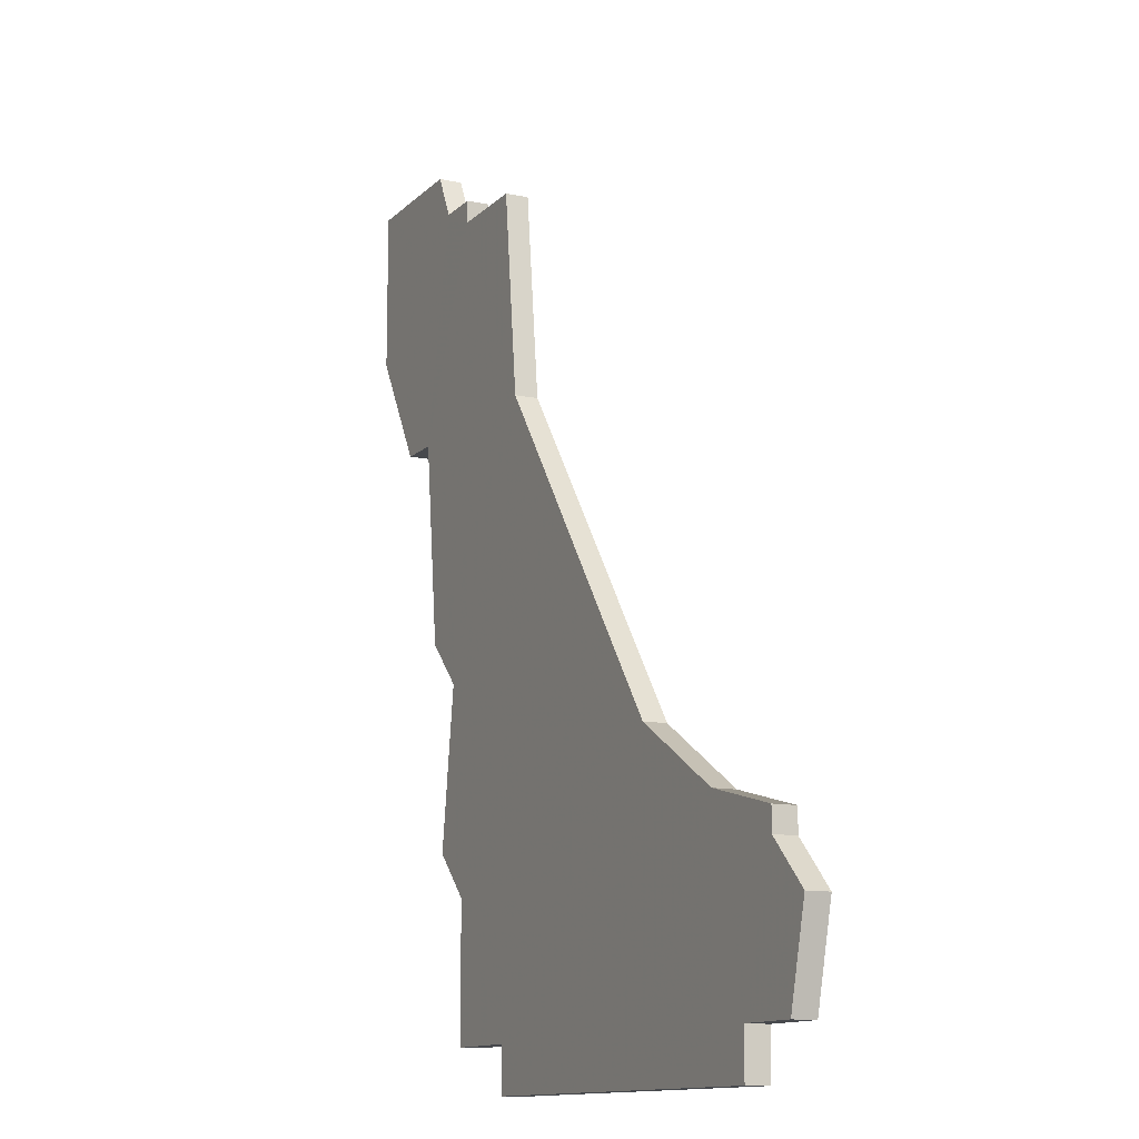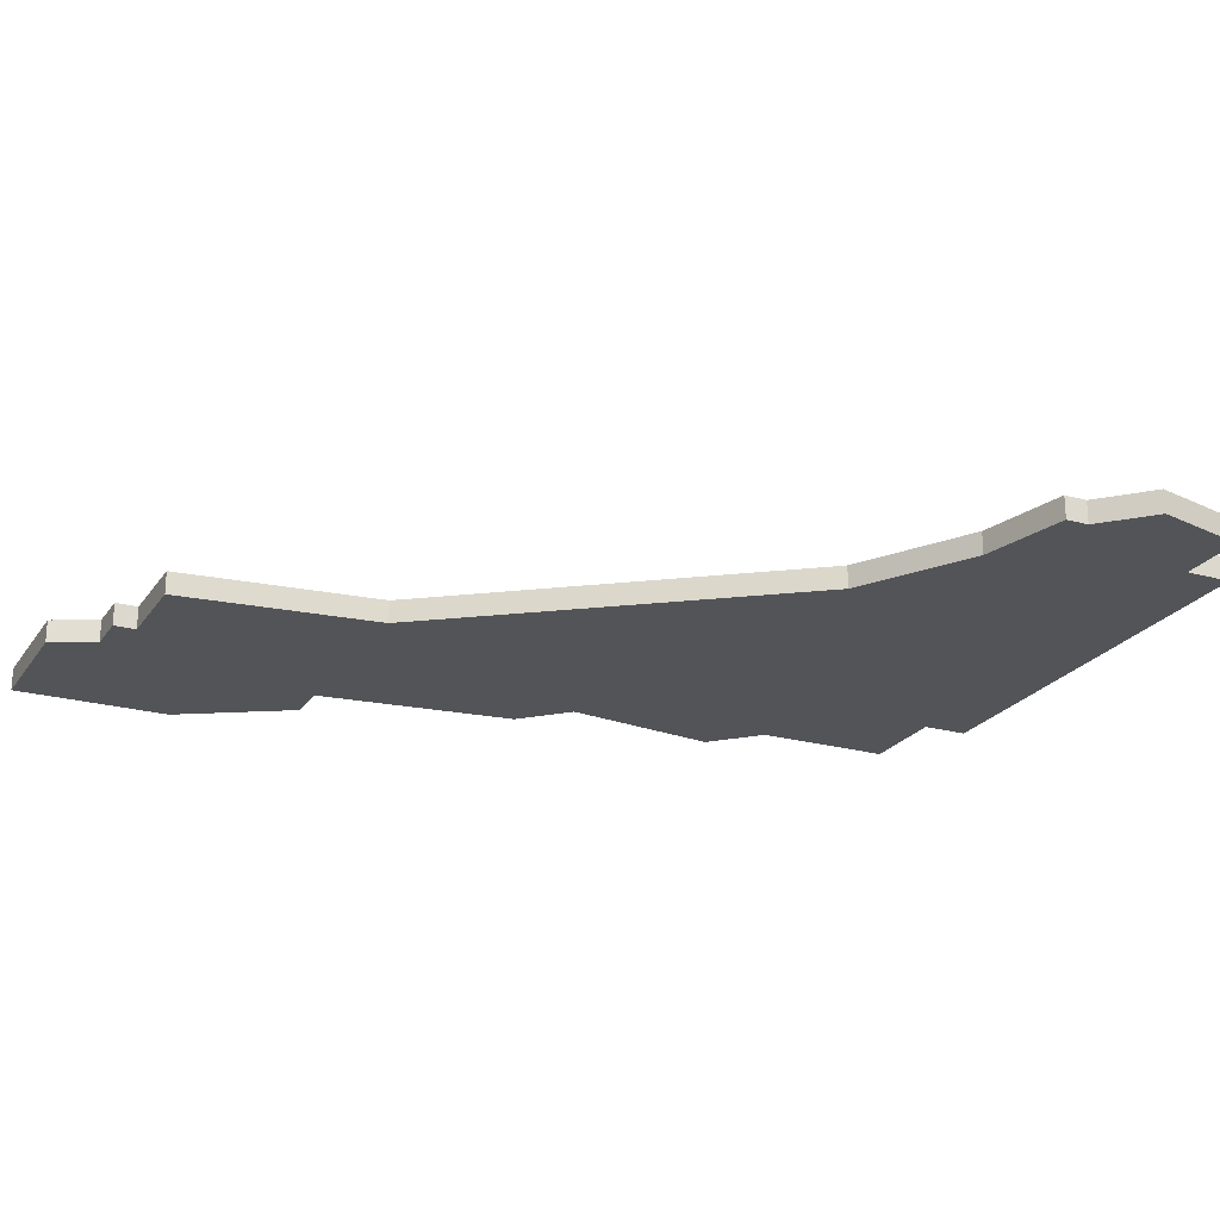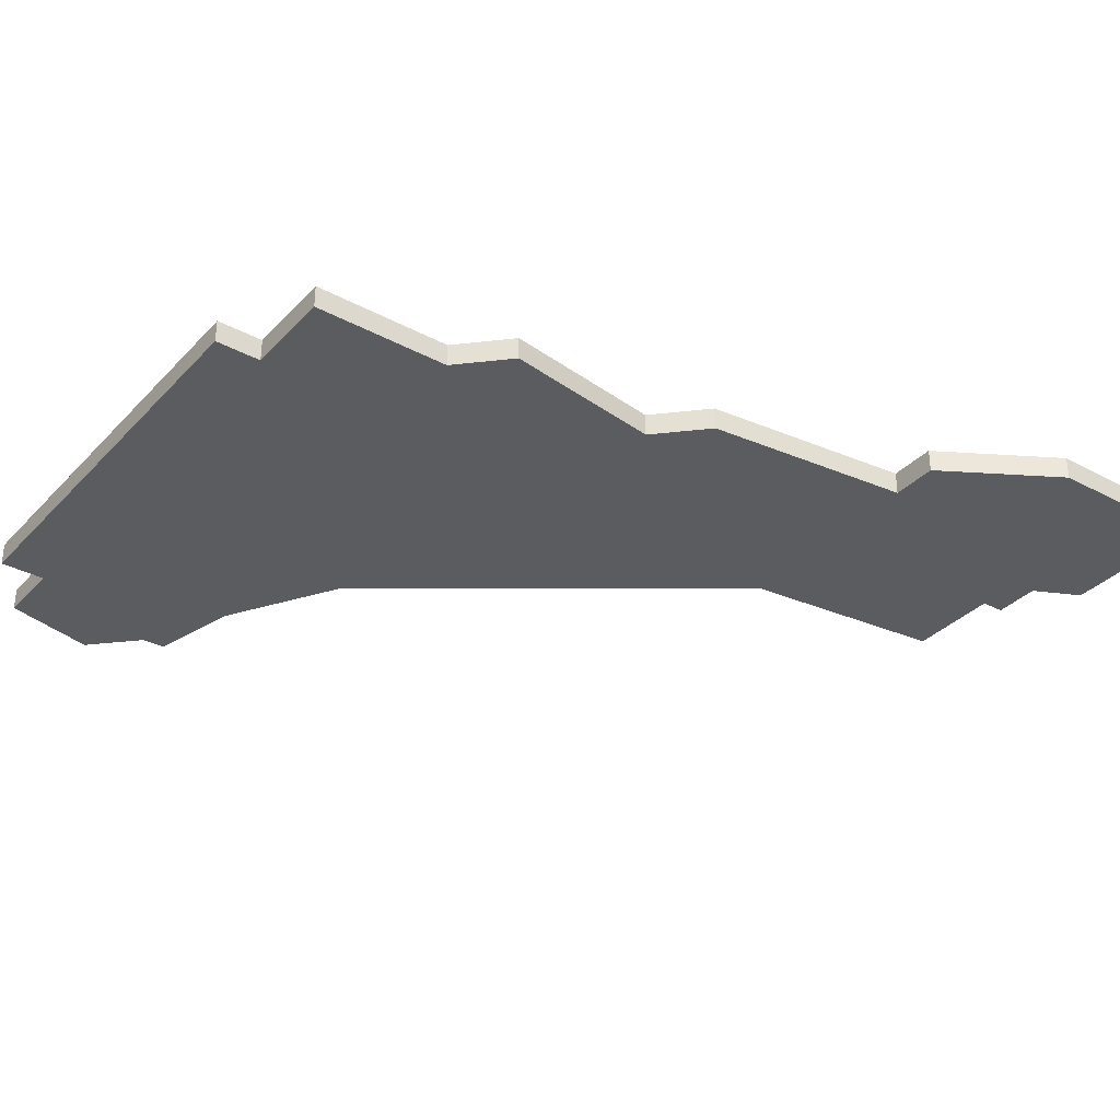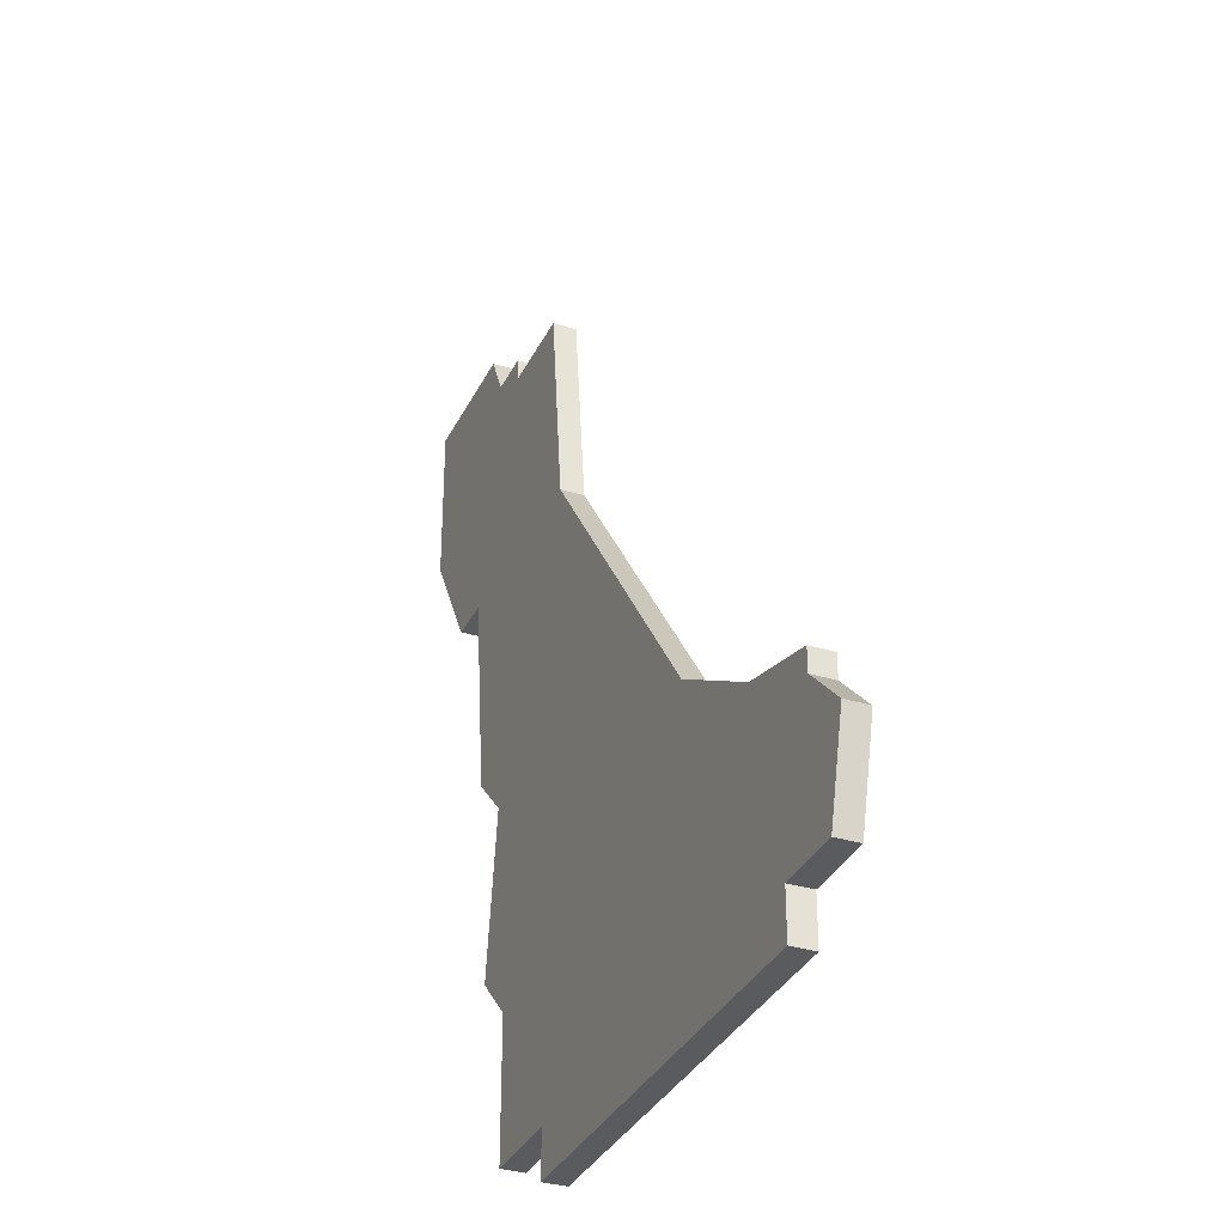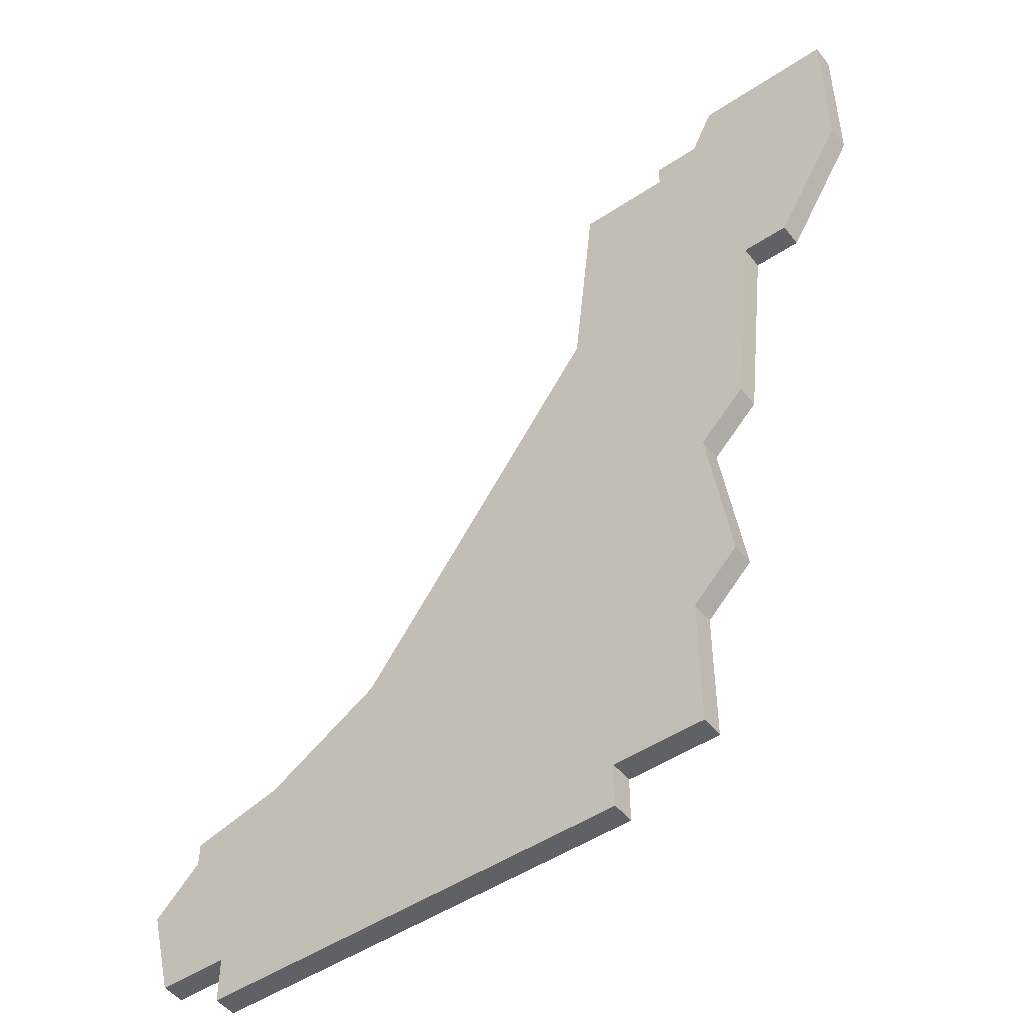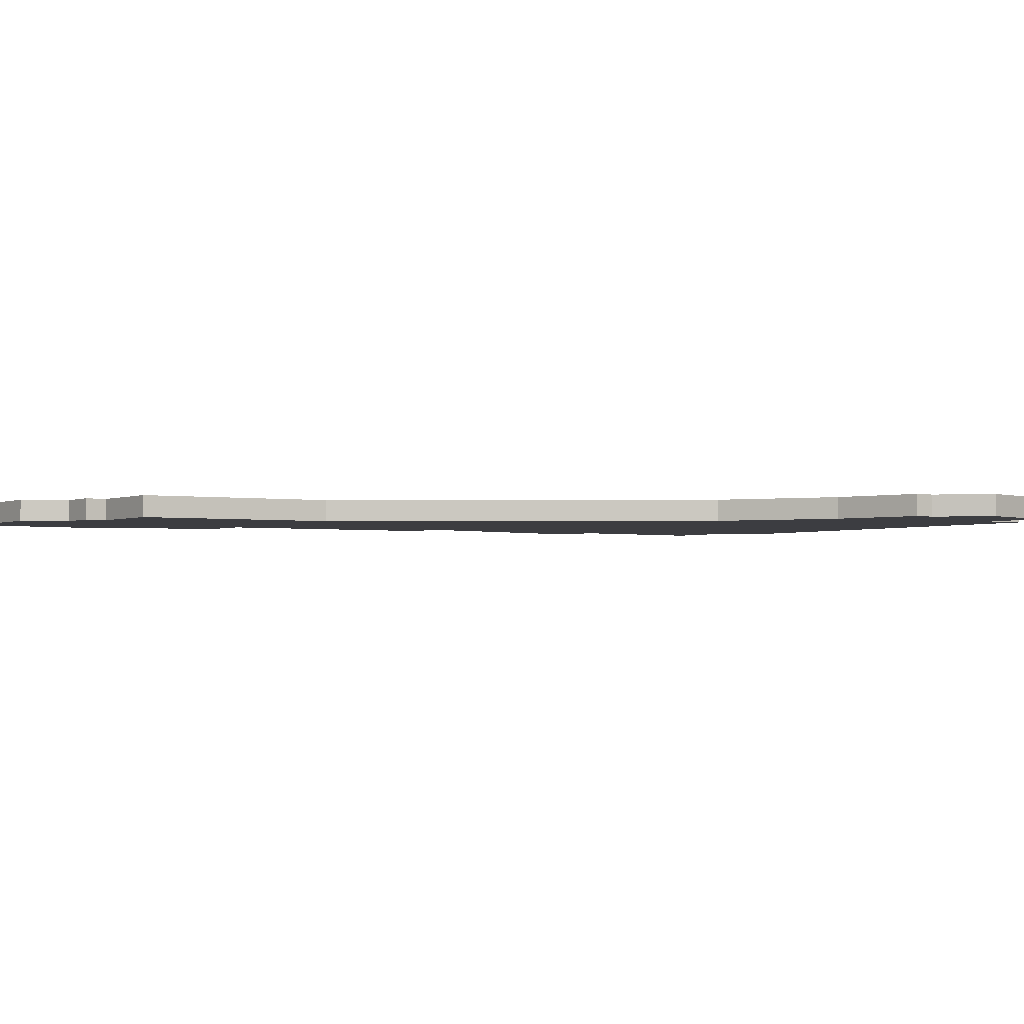
<metadata>
{"format":"obj","ext":"obj","renderer":"f3d","projection":"perspective","resolution":1024,"background":"white","views":[{"elev":-12.3,"azim":-116.1,"up":"+Y"},{"elev":-22.9,"azim":-115.4,"up":"+Z"},{"elev":-33.8,"azim":53.9,"up":"+Z"},{"elev":-33.4,"azim":-112.9,"up":"+Y"},{"elev":-49.0,"azim":36.5,"up":"+Y"},{"elev":-2.7,"azim":-125.2,"up":"+Z"}]}
</metadata>
<code>
v 2634 -932 0
v 2634 -932 1
v 2633 -928 0
v 2633 -928 1
v 2666 -906 0
v 2666 -906 1
v 2656 -934 0
v 2656 -934 1
v 2656 -897 0
v 2656 -897 1
v 2656 -932 0
v 2656 -932 1
v 2664 -906 0
v 2664 -906 1
v 2639 -924 0
v 2639 -924 1
v 2655 -906 0
v 2655 -906 1
v 2663 -894 0
v 2663 -894 1
v 2663 -915 0
v 2663 -915 1
v 2646 -934 0
v 2646 -934 1
v 2662 -896 0
v 2662 -896 1
v 2662 -924 0
v 2662 -924 1
v 2637 -934 0
v 2637 -934 1
v 2637 -932 0
v 2637 -932 1
v 2661 -917 0
v 2661 -917 1
v 2669 -901 0
v 2669 -901 1
v 2669 -894 0
v 2669 -894 1
v 2644 -921 0
v 2644 -921 1
v 2660 -926 0
v 2660 -926 1
v 2660 -896 0
v 2660 -896 1
v 2660 -897 0
v 2660 -897 1
v 2660 -932 0
v 2660 -932 1
v 2635 -925 0
v 2635 -925 1
v 2635 -926 0
v 2635 -926 1
f 23 29 31
f 3 31 1
f 11 7 23
f 15 23 31
f 11 23 39
f 51 31 3
f 15 51 49
f 15 31 51
f 17 9 45
f 33 39 17
f 15 39 23
f 11 39 41
f 33 27 41
f 21 33 17
f 11 41 47
f 21 17 13
f 17 45 13
f 43 25 45
f 25 13 45
f 35 25 37
f 37 25 19
f 35 13 25
f 13 35 5
f 41 39 33
f 32 30 24
f 2 32 4
f 24 8 12
f 32 24 16
f 40 24 12
f 4 32 52
f 50 52 16
f 52 32 16
f 46 10 18
f 18 40 34
f 24 40 16
f 42 40 12
f 42 28 34
f 18 34 22
f 48 42 12
f 14 18 22
f 14 46 18
f 46 26 44
f 46 14 26
f 38 26 36
f 20 26 38
f 26 14 36
f 6 36 14
f 34 40 42
f 50 16 49
f 49 16 15
f 52 50 51
f 51 50 49
f 4 52 3
f 3 52 51
f 2 4 1
f 1 4 3
f 32 2 31
f 31 2 1
f 30 32 29
f 29 32 31
f 24 30 23
f 23 30 29
f 8 24 7
f 7 24 23
f 12 8 11
f 11 8 7
f 48 12 47
f 47 12 11
f 42 48 41
f 41 48 47
f 28 42 27
f 27 42 41
f 34 28 33
f 33 28 27
f 22 34 21
f 21 34 33
f 14 22 13
f 13 22 21
f 6 14 5
f 5 14 13
f 36 6 35
f 35 6 5
f 38 36 37
f 37 36 35
f 20 38 19
f 19 38 37
f 26 20 25
f 25 20 19
f 44 26 43
f 43 26 25
f 46 44 45
f 45 44 43
f 10 46 9
f 9 46 45
f 18 10 17
f 17 10 9
f 16 40 15
f 15 40 39
f 40 18 39
f 39 18 17

</code>
